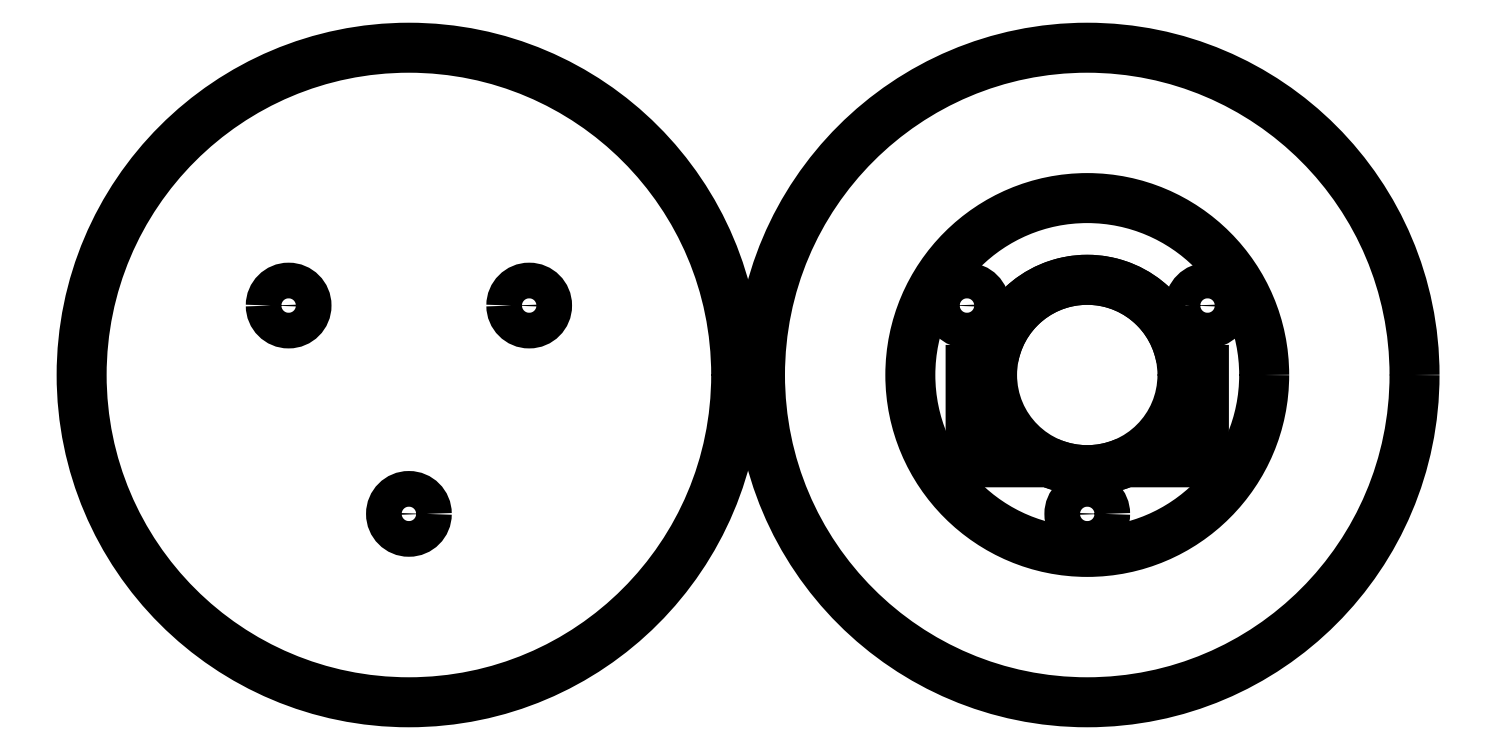
<metadata>
{"format":"dxf","ext":"dxf","renderer":"ezdxf+matplotlib","layout":"modelspace","background":"white","min_lineweight":24,"dpi":150}
</metadata>
<code>
0
SECTION
2
ENTITIES
0
CIRCLE
8
DEFAULT
10
-119.4
20
103
30
9.156
40
14.87
0
CIRCLE
8
DEFAULT
10
-119.4
20
103
30
9.156
40
8
0
CIRCLE
8
DEFAULT
10
-176.4
20
91.3
30
9.156
40
1.5
0
CIRCLE
8
DEFAULT
10
166.3
20
108.8
30
-9.156
40
1.5
210
0
220
0
230
-1
0
CIRCLE
8
DEFAULT
10
186.5
20
108.8
30
-9.156
40
1.5
210
0
220
0
230
-1
0
CIRCLE
8
DEFAULT
10
-176.4
20
103
30
9.156
40
27.5
0
CIRCLE
8
DEFAULT
10
-119.4
20
103
30
9.156
40
27.5
0
CIRCLE
8
DEFAULT
10
129.5
20
108.8
30
-9.156
40
1.5
210
0
220
0
230
-1
0
CIRCLE
8
DEFAULT
10
109.3
20
108.8
30
-9.156
40
1.5
210
0
220
0
230
-1
0
CIRCLE
8
DEFAULT
10
-119.4
20
91.3
30
9.156
40
1.5
0
POLYLINE
8
DEFAULT
66
     1
10
0
20
0
30
9.156
70
     1
0
VERTEX
8
DEFAULT
10
-122.3
20
95.5
30
9.156
42
0.1852
0
VERTEX
8
DEFAULT
10
-116.5
20
95.5
30
9.156
42
-0.09183
0
VERTEX
8
DEFAULT
10
-115.8
20
95.63
30
9.156
0
VERTEX
8
DEFAULT
10
-109.6
20
95.63
30
9.156
0
VERTEX
8
DEFAULT
10
-109.6
20
103.4
30
9.156
0
VERTEX
8
DEFAULT
10
-109.7
20
103.4
30
9.156
42
-0.3441
0
VERTEX
8
DEFAULT
10
-111.7
20
104.9
30
9.156
42
0.7806
0
VERTEX
8
DEFAULT
10
-127.2
20
104.9
30
9.156
42
-0.3441
0
VERTEX
8
DEFAULT
10
-129.1
20
103.4
30
9.156
0
VERTEX
8
DEFAULT
10
-129.2
20
103.4
30
9.156
0
VERTEX
8
DEFAULT
10
-129.2
20
95.63
30
9.156
0
VERTEX
8
DEFAULT
10
-123
20
95.63
30
9.156
42
-0.09183
0
SEQEND
8
DEFAULT
0
ENDSEC
0
EOF

</code>
